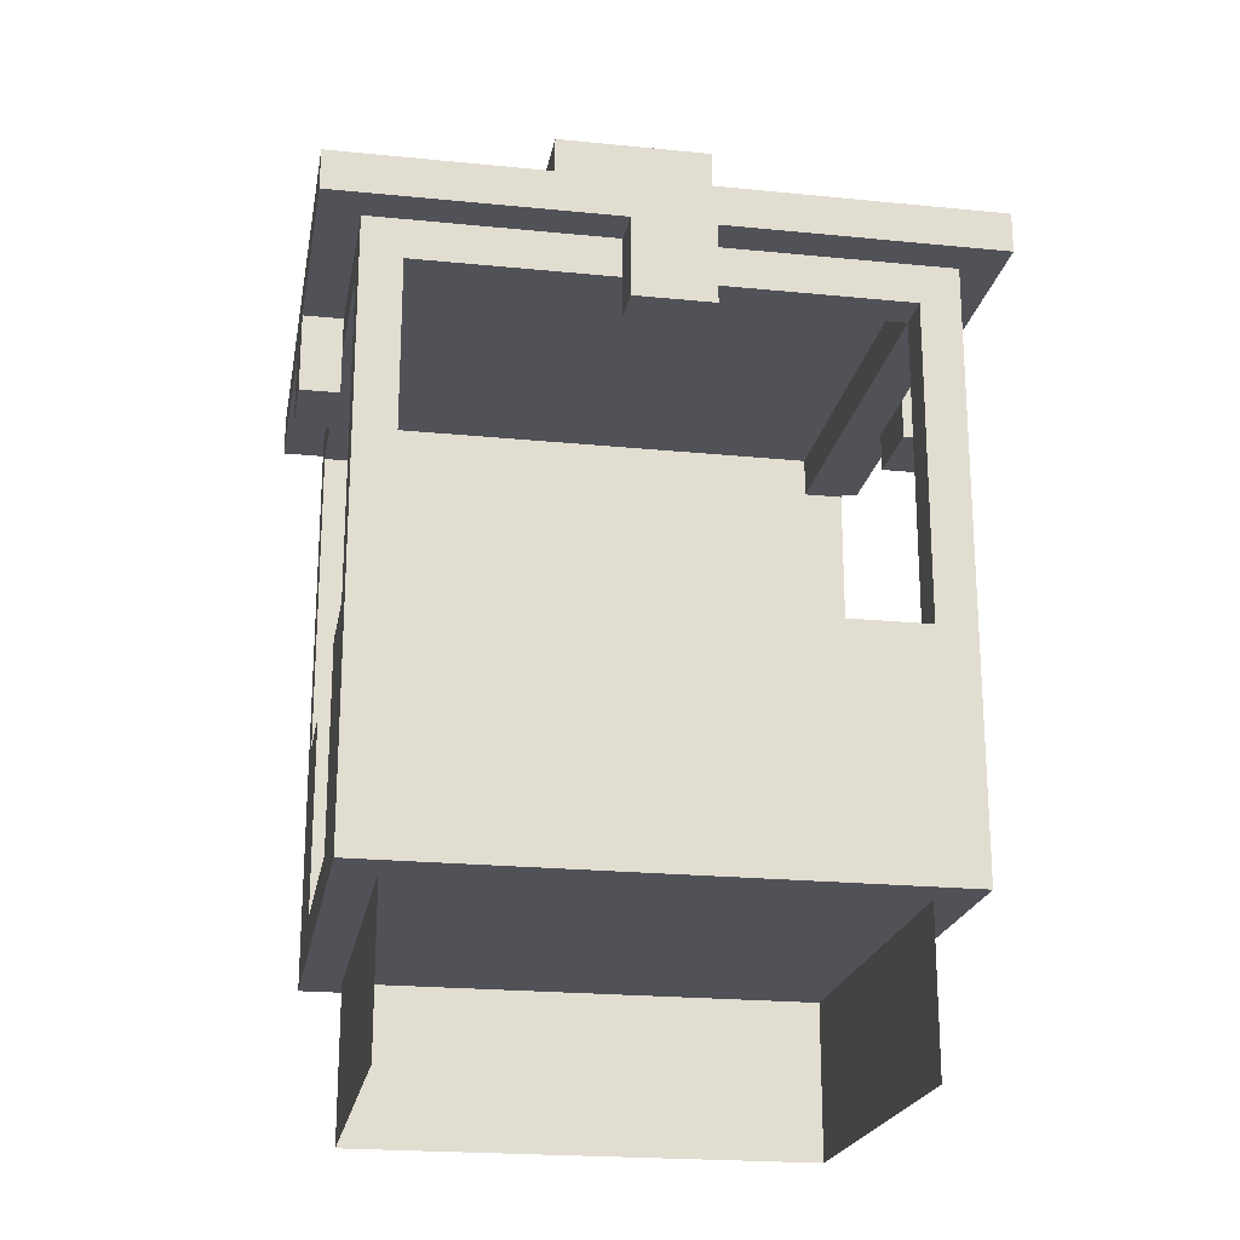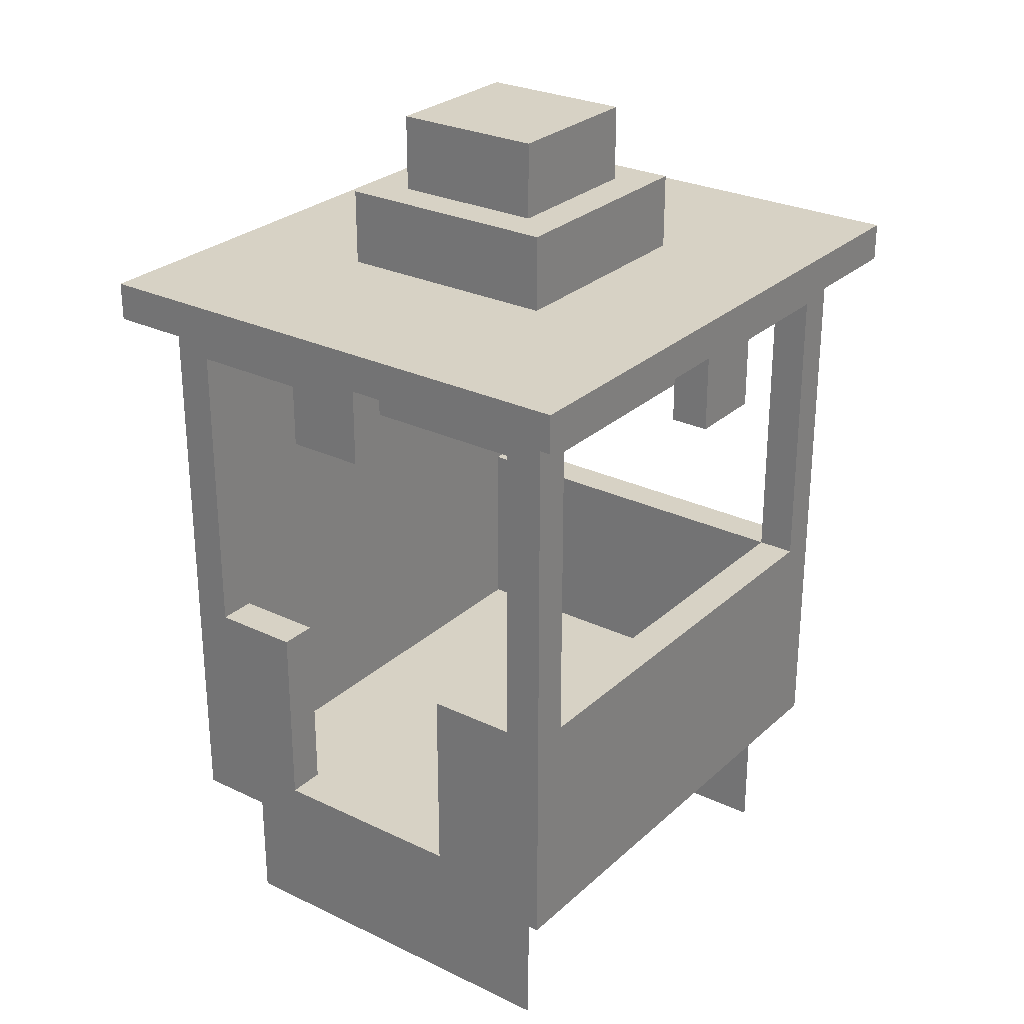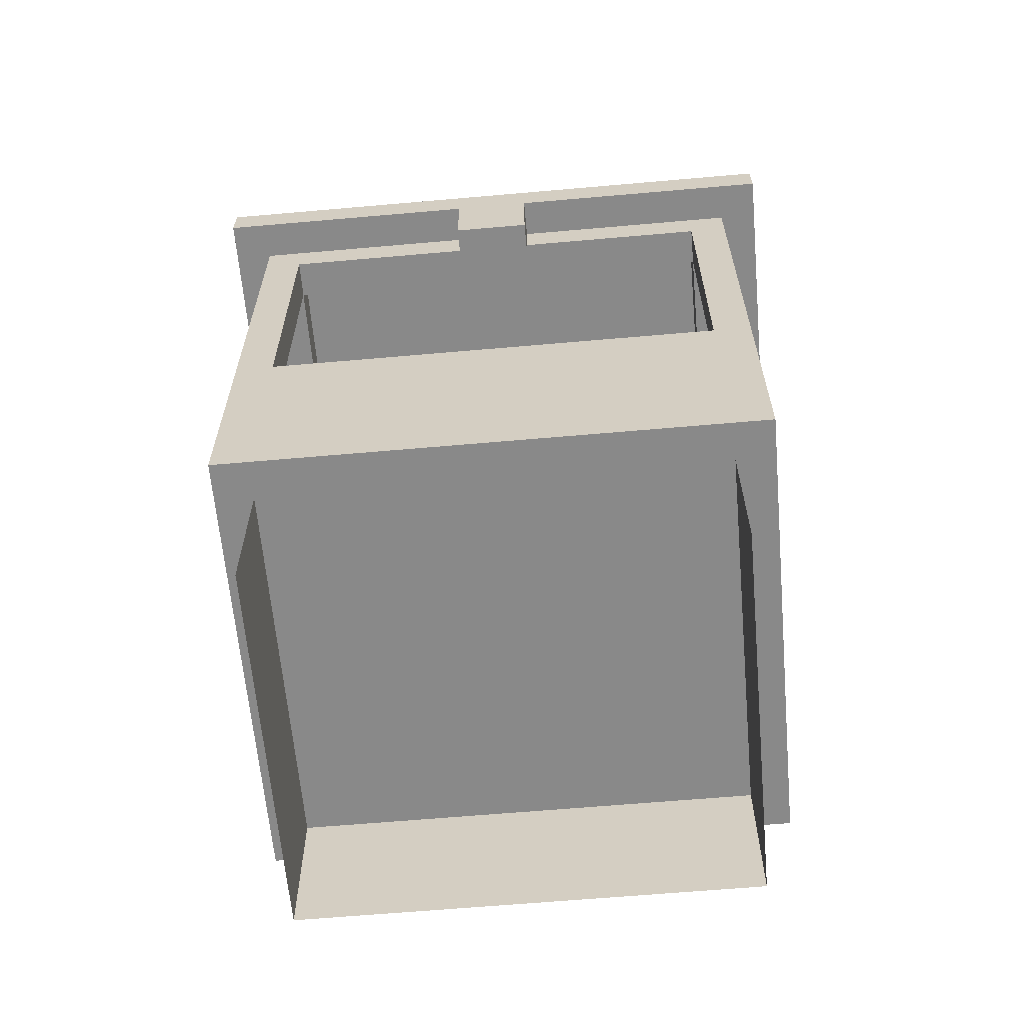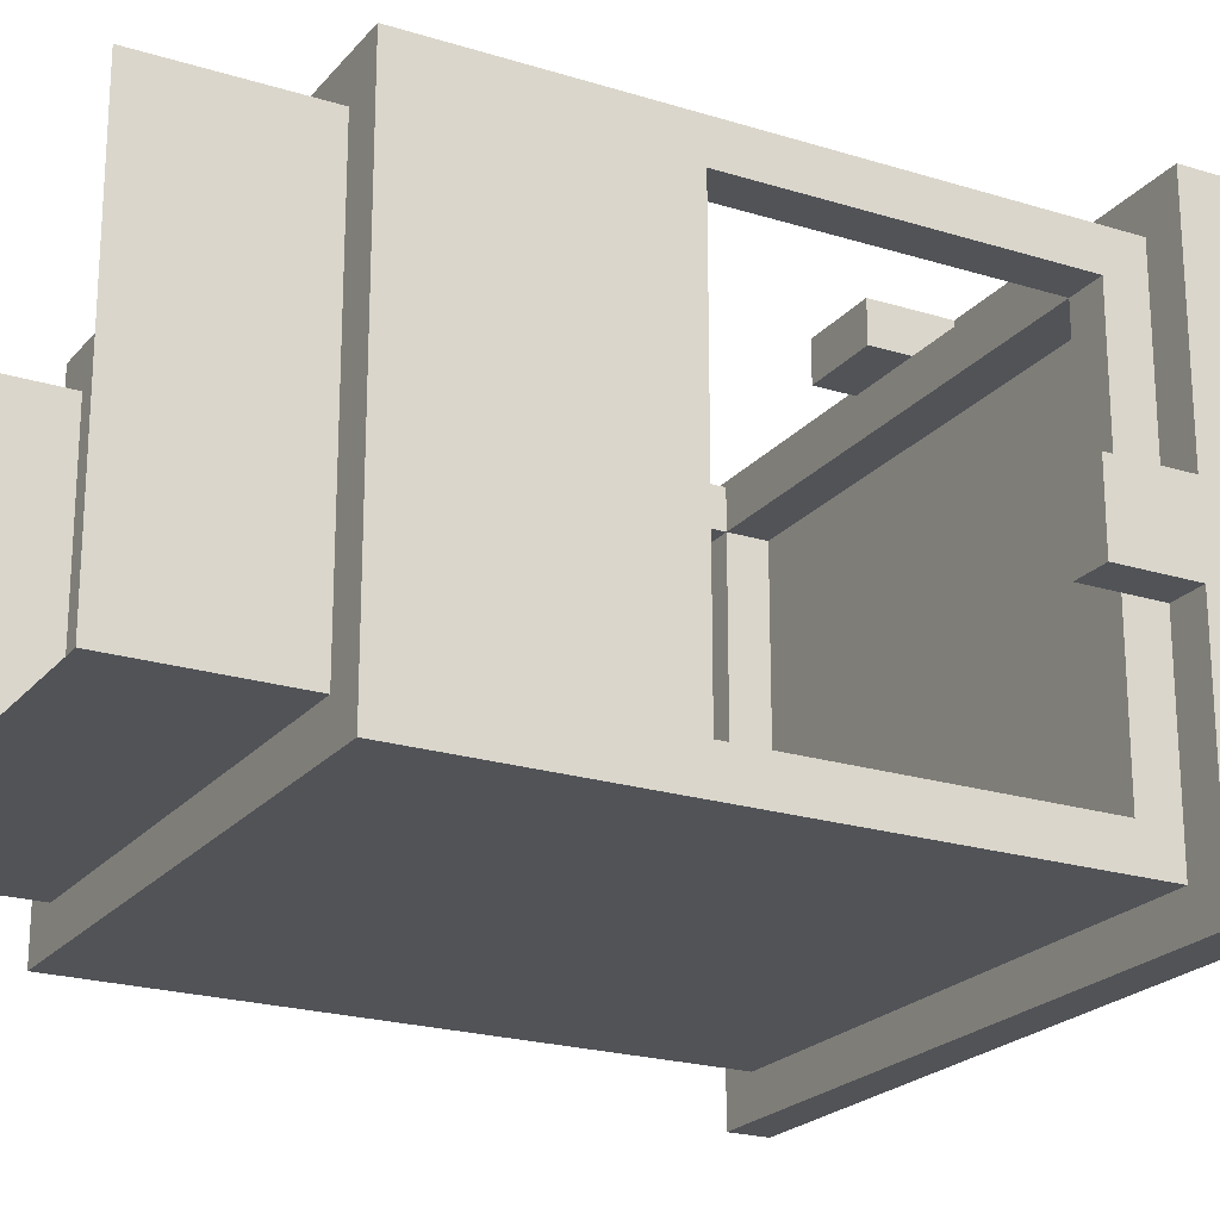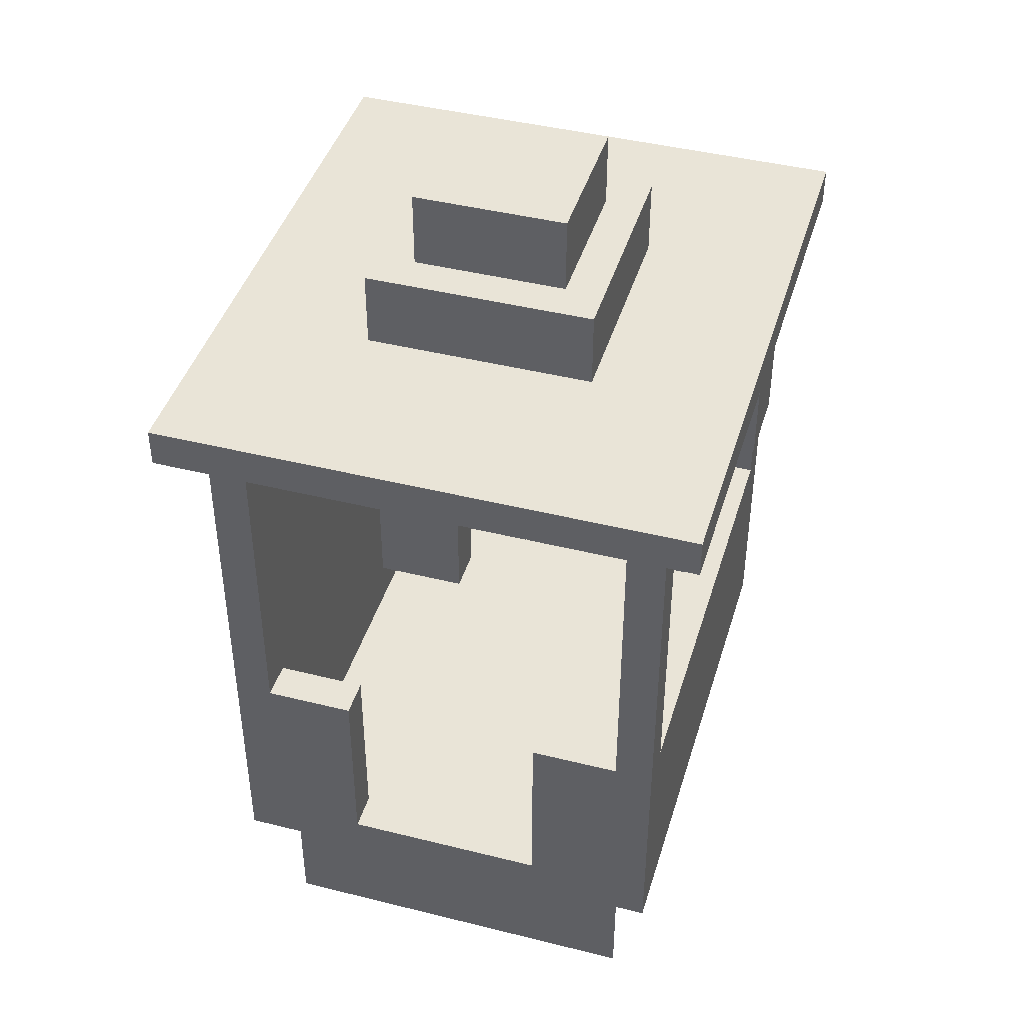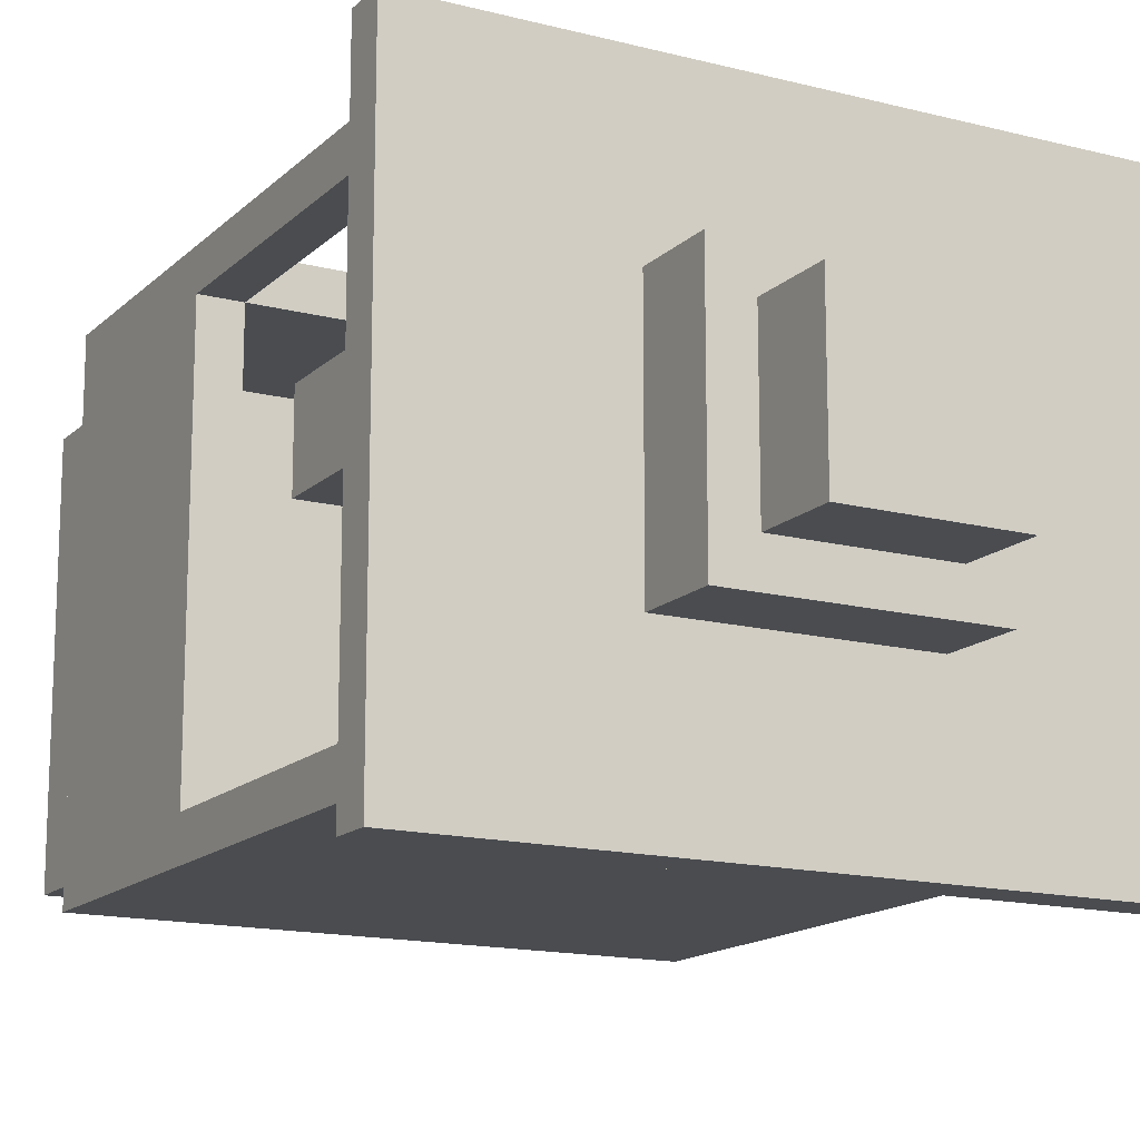
<metadata>
{"format":"obj","ext":"obj","renderer":"f3d","projection":"perspective","resolution":1024,"background":"white","views":[{"elev":-21.4,"azim":-10.1,"up":"+Y"},{"elev":27.4,"azim":-53.6,"up":"+Y"},{"elev":-63.1,"azim":5.1,"up":"+Y"},{"elev":-21.9,"azim":61.4,"up":"+Z"},{"elev":43.1,"azim":-73.5,"up":"+Y"},{"elev":-15.1,"azim":151.2,"up":"+Z"}]}
</metadata>
<code>
g Spooky_Lunapark_Сashbox_004
v -29 4.75 4.875
v -33 4.75 4.875
v -33 5 4.875
v -29 5 4.875
v -32.5 1 4.375
v -32.5 3.292e-06 4.375
v -32.5 3.183e-06 1.875
v -32.5 1 1.875
v -33 5 4.875
v -33 4.75 4.875
v -33 4.75 1.375
v -33 5 1.375
v -29 5 1.375
v -33 5 1.375
v -33 4.75 1.375
v -29 4.75 1.375
v -32.5 1 1.875
v -32.5 3.183e-06 1.875
v -29.51 1.632e-06 1.875
v -29.51 1 1.875
v -29.51 1.742e-06 4.375
v -29.51 1 4.375
v -29.51 1 1.875
v -29.51 1.632e-06 1.875
v -29 4.75 1.375
v -29 4.75 4.875
v -29 5 4.875
v -29 5 1.375
v -30.75 4.75 4.625
v -30.75 4.75 4.875
v -31.25 4.75 4.875
v -31.25 4.75 4.625
v -29.25 4.75 2.875
v -29 4.75 2.875
v -29 4.75 3.375
v -29.25 4.75 3.375
v -32.75 4.75 3.375
v -33 4.75 3.375
v -33 4.75 2.875
v -32.75 4.75 2.875
v -32.5 2.5 4.625
v -32.75 1 4.625
v -32.75 4.75 4.625
v -32.5 4.5 4.625
v -29.25 4.75 4.625
v -29.5 4.5 4.625
v -29.5 2.5 4.625
v -29.25 1 4.625
v -32.75 1 4.625
v -32.75 1.25 3.792
v -32.75 2.5 3.792
v -32.75 2.5 4.375
v -32.75 4.75 4.625
v -32.75 4.5 4.375
v -32.75 4.75 1.625
v -32.75 4.5 1.875
v -32.75 2.5 1.875
v -32.75 1 1.625
v -32.75 2.5 2.458
v -32.75 1.25 2.458
v -29.5 2.5 4.625
v -32.5 2.5 4.625
v -32.5 2.5 4.375
v -29.5 2.5 4.375
v -32.5 4.5 4.625
v -32.5 4.5 4.375
v -32.5 2.5 4.375
v -32.5 2.5 4.625
v -32.75 2.5 4.375
v -32.5 2.5 4.375
v -32.5 4.5 4.375
v -32.75 4.5 4.375
v -32.75 2.5 3.792
v -32.5 2.5 3.792
v -32.5 2.5 4.375
v -32.75 2.5 4.375
v -32.75 1.25 3.792
v -32.5 1.25 3.792
v -32.5 2.5 3.792
v -32.75 2.5 3.792
v -32.5 2.5 4.375
v -32.5 2.5 3.792
v -32.5 1.25 3.792
v -32.5 1.25 4.375
v -32.5 4.5 4.625
v -29.5 4.5 4.625
v -29.5 4.5 4.375
v -32.5 4.5 4.375
v -32.5 4.5 4.375
v -29.5 4.5 4.375
v -29.5 4.75 4.375
v -32.5 4.75 4.375
v -32.5 4.5 1.875
v -32.5 4.5 4.375
v -32.5 4.75 4.375
v -32.5 4.75 1.875
v -32.75 2.5 1.875
v -32.75 4.5 1.875
v -32.5 4.5 1.875
v -32.5 2.5 1.875
v -29.5 4.5 1.875
v -32.5 4.75 1.875
v -29.5 4.75 1.875
v -29.5 2.5 1.875
v -29.25 2.5 1.875
v -29.25 4.5 1.875
v -32.5 1.25 1.875
v -29.5 1.25 1.875
v -32.75 2.5 2.458
v -32.75 2.5 1.875
v -32.5 2.5 1.875
v -32.5 2.5 2.458
v -32.75 1.25 2.458
v -32.75 2.5 2.458
v -32.5 2.5 2.458
v -32.5 1.25 2.458
v -32.75 4.5 1.875
v -32.75 4.5 4.375
v -32.5 4.5 4.375
v -32.5 4.5 1.875
v -32.5 2.5 1.875
v -32.5 1.25 1.875
v -32.5 1.25 2.458
v -32.5 2.5 2.458
v -29.5 4.5 4.625
v -29.5 2.5 4.625
v -29.5 2.5 4.375
v -29.5 4.5 4.375
v -29.25 2.5 4.375
v -29.25 4.5 4.375
v -29.5 4.5 4.375
v -29.5 2.5 4.375
v -29.5 4.75 4.375
v -29.5 4.5 4.375
v -29.5 4.5 1.875
v -29.5 4.75 1.875
v -29.25 4.75 4.625
v -29.25 4.5 4.375
v -29.25 2.5 4.375
v -29.25 1 4.625
v -29.25 4.75 1.625
v -29.25 4.5 1.875
v -29.25 2.5 1.875
v -29.25 1 1.625
v -29.25 4.5 1.875
v -29.5 4.5 1.875
v -29.5 4.5 4.375
v -29.25 4.5 4.375
v -31.25 4.25 4.625
v -31.25 4.25 4.875
v -30.75 4.25 4.875
v -30.75 4.25 4.625
v -30.75 4.5 4.625
v -30.75 4.25 4.625
v -30.75 4.25 4.875
v -30.75 4.75 4.875
v -30.75 4.75 4.625
v -31.25 4.25 4.875
v -31.25 4.25 4.625
v -31.25 4.75 4.625
v -31.25 4.75 4.875
v -31.25 4.25 4.625
v -30.75 4.25 4.625
v -30.75 4.5 4.625
v -30.75 4.75 4.625
v -31.25 4.75 4.625
v -29.25 2.5 4.375
v -29.5 2.5 4.375
v -29.5 2.5 1.875
v -29.25 2.5 1.875
v -29.5 2.5 4.375
v -29.5 1.25 4.375
v -29.5 1.25 1.875
v -29.5 2.5 1.875
v -29.25 1 1.625
v -29.25 4.75 1.625
v -32.75 4.75 1.625
v -32.75 1 1.625
v -29.5 1.25 4.375
v -29.5 2.5 4.375
v -32.5 2.5 4.375
v -32.5 1.25 4.375
v -29.25 4.25 3.375
v -29 4.25 3.375
v -29 4.25 2.875
v -29.25 4.25 2.875
v -29.25 4.25 2.875
v -29 4.25 2.875
v -29 4.75 2.875
v -29.25 4.75 2.875
v -29.25 4.75 2.875
v -29.25 4.5 2.875
v -29.25 4.25 2.875
v -29 4.25 3.375
v -29.25 4.25 3.375
v -29.25 4.75 3.375
v -29 4.75 3.375
v -29.25 4.75 3.375
v -29.25 4.25 3.375
v -29.25 4.25 2.875
v -29.25 4.5 2.875
v -29.25 4.75 2.875
v -32.75 4.25 2.875
v -33 4.25 2.875
v -33 4.25 3.375
v -32.75 4.25 3.375
v -33 4.75 3.375
v -32.75 4.75 3.375
v -32.75 4.5 3.375
v -32.75 4.25 3.375
v -33 4.25 3.375
v -33 4.25 2.875
v -32.75 4.25 2.875
v -32.75 4.75 2.875
v -33 4.75 2.875
v -32.75 4.75 2.875
v -32.75 4.25 2.875
v -32.75 4.25 3.375
v -32.75 4.5 3.375
v -32.75 4.75 3.375
v -31.75 5 3.875
v -31.75 5.5 3.875
v -30.25 5.5 3.875
v -30.25 5 3.875
v -31.75 5 2.375
v -31.75 5.5 2.375
v -31.75 5.5 3.875
v -31.75 5 3.875
v -30.25 5.5 2.375
v -31.75 5.5 2.375
v -31.75 5 2.375
v -30.25 5 2.375
v -30.25 5 2.375
v -30.25 5 3.875
v -30.25 5.5 3.875
v -30.25 5.5 2.375
v -30.5 5.5 3.625
v -31.5 5.5 3.625
v -31.5 6 3.625
v -30.5 6 3.625
v -31.5 5.5 3.625
v -31.5 5.5 2.625
v -31.5 6 2.625
v -31.5 6 3.625
v -30.5 6 2.625
v -31.5 6 2.625
v -31.5 5.5 2.625
v -30.5 5.5 2.625
v -30.5 6 2.625
v -30.5 5.5 2.625
v -30.5 5.5 3.625
v -30.5 6 3.625
v -30.5 6 3.625
v -31.5 6 3.625
v -31.5 6 2.625
v -30.5 6 2.625
v -32.75 1.25 2.458
v -32.5 1.25 2.458
v -32.5 1.25 3.792
v -32.75 1.25 3.792
v -32.5 1.25 4.375
v -32.5 1.25 1.875
v -29.5 1.25 1.875
v -29.5 1.25 4.375
v -31.25 4.25 4.875
v -31.25 4.75 4.875
v -30.75 4.75 4.875
v -30.75 4.25 4.875
v -29 4.25 3.375
v -29 4.75 3.375
v -29 4.75 2.875
v -29 4.25 2.875
v -33 4.25 2.875
v -33 4.75 2.875
v -33 4.75 3.375
v -33 4.25 3.375
v -29 5 4.875
v -33 5 4.875
v -33 5 1.375
v -29 5 1.375
v -33 4.75 4.875
v -29 4.75 4.875
v -29 4.75 1.375
v -33 4.75 1.375
v -30.25 5.5 3.875
v -31.75 5.5 3.875
v -31.75 5.5 2.375
v -30.25 5.5 2.375
v -32.75 1 4.625
v -29.25 1 4.625
v -29.25 1 1.625
v -32.75 1 1.625
g Spooky_Lunapark_Сashbox_004_0
f 3 2 1
f 4 3 1
f 7 6 5
f 8 7 5
f 11 10 9
f 12 11 9
f 15 14 13
f 16 15 13
f 19 18 17
f 20 19 17
f 23 22 21
f 24 23 21
f 27 26 25
f 28 27 25
f 31 30 29
f 32 31 29
f 35 34 33
f 36 35 33
f 39 38 37
f 40 39 37
g Spooky_Lunapark_Сashbox_004_1
f 43 42 41
f 44 43 41
f 43 44 45
f 44 46 45
f 46 47 45
f 41 42 47
f 47 48 45
f 42 48 47
f 51 50 49
f 52 51 49
f 52 49 53
f 54 52 53
f 53 55 54
f 55 56 54
f 57 56 55
f 58 57 55
f 59 57 58
f 60 59 58
f 49 50 60
f 58 49 60
f 63 62 61
f 64 63 61
f 67 66 65
f 68 67 65
f 71 70 69
f 72 71 69
f 75 74 73
f 76 75 73
f 79 78 77
f 80 79 77
f 83 82 81
f 84 83 81
f 87 86 85
f 88 87 85
f 91 90 89
f 92 91 89
f 95 94 93
f 96 95 93
f 99 98 97
f 100 99 97
f 99 100 101
f 102 99 101
f 103 102 101
f 100 104 101
f 101 104 105
f 106 101 105
f 100 107 104
f 107 108 104
f 111 110 109
f 112 111 109
f 115 114 113
f 116 115 113
f 119 118 117
f 120 119 117
f 123 122 121
f 124 123 121
f 127 126 125
f 128 127 125
f 131 130 129
f 132 131 129
f 135 134 133
f 136 135 133
f 139 138 137
f 140 139 137
f 137 138 141
f 138 142 141
f 142 143 141
f 139 140 143
f 143 144 141
f 140 144 143
f 147 146 145
f 148 147 145
f 151 150 149
f 152 151 149
f 155 154 153
f 153 156 155
f 153 157 156
f 160 159 158
f 161 160 158
f 164 163 162
f 162 165 164
f 162 166 165
f 169 168 167
f 170 169 167
f 173 172 171
f 174 173 171
f 177 176 175
f 178 177 175
f 181 180 179
f 182 181 179
f 185 184 183
f 186 185 183
f 189 188 187
f 187 190 189
f 193 192 191
f 196 195 194
f 197 196 194
f 200 199 198
f 198 201 200
f 198 202 201
f 205 204 203
f 206 205 203
f 209 208 207
f 207 210 209
f 207 211 210
f 214 213 212
f 215 214 212
f 218 217 216
f 216 219 218
f 216 220 219
g Spooky_Lunapark_Сashbox_004_2
f 223 222 221
f 224 223 221
f 227 226 225
f 228 227 225
f 231 230 229
f 232 231 229
f 235 234 233
f 236 235 233
g Spooky_Lunapark_Сashbox_004_3
f 239 238 237
f 240 239 237
f 243 242 241
f 244 243 241
f 247 246 245
f 248 247 245
f 251 250 249
f 252 251 249
f 255 254 253
f 256 255 253
f 259 258 257
f 260 259 257
f 263 262 261
f 264 263 261
g Spooky_Lunapark_Сashbox_004_4
f 267 266 265
f 268 267 265
f 271 270 269
f 272 271 269
f 275 274 273
f 276 275 273
f 279 278 277
f 280 279 277
f 283 282 281
f 284 283 281
f 287 286 285
f 288 287 285
f 291 290 289
f 292 291 289

</code>
